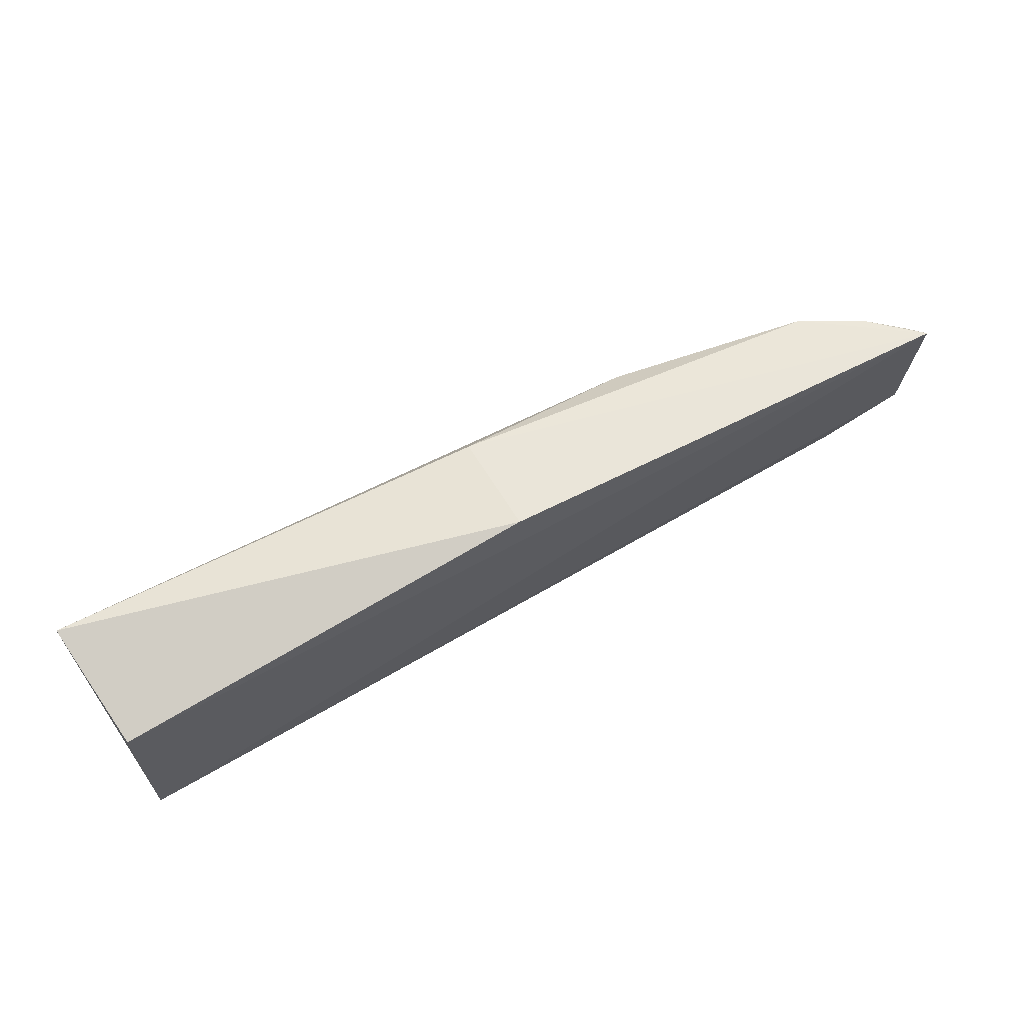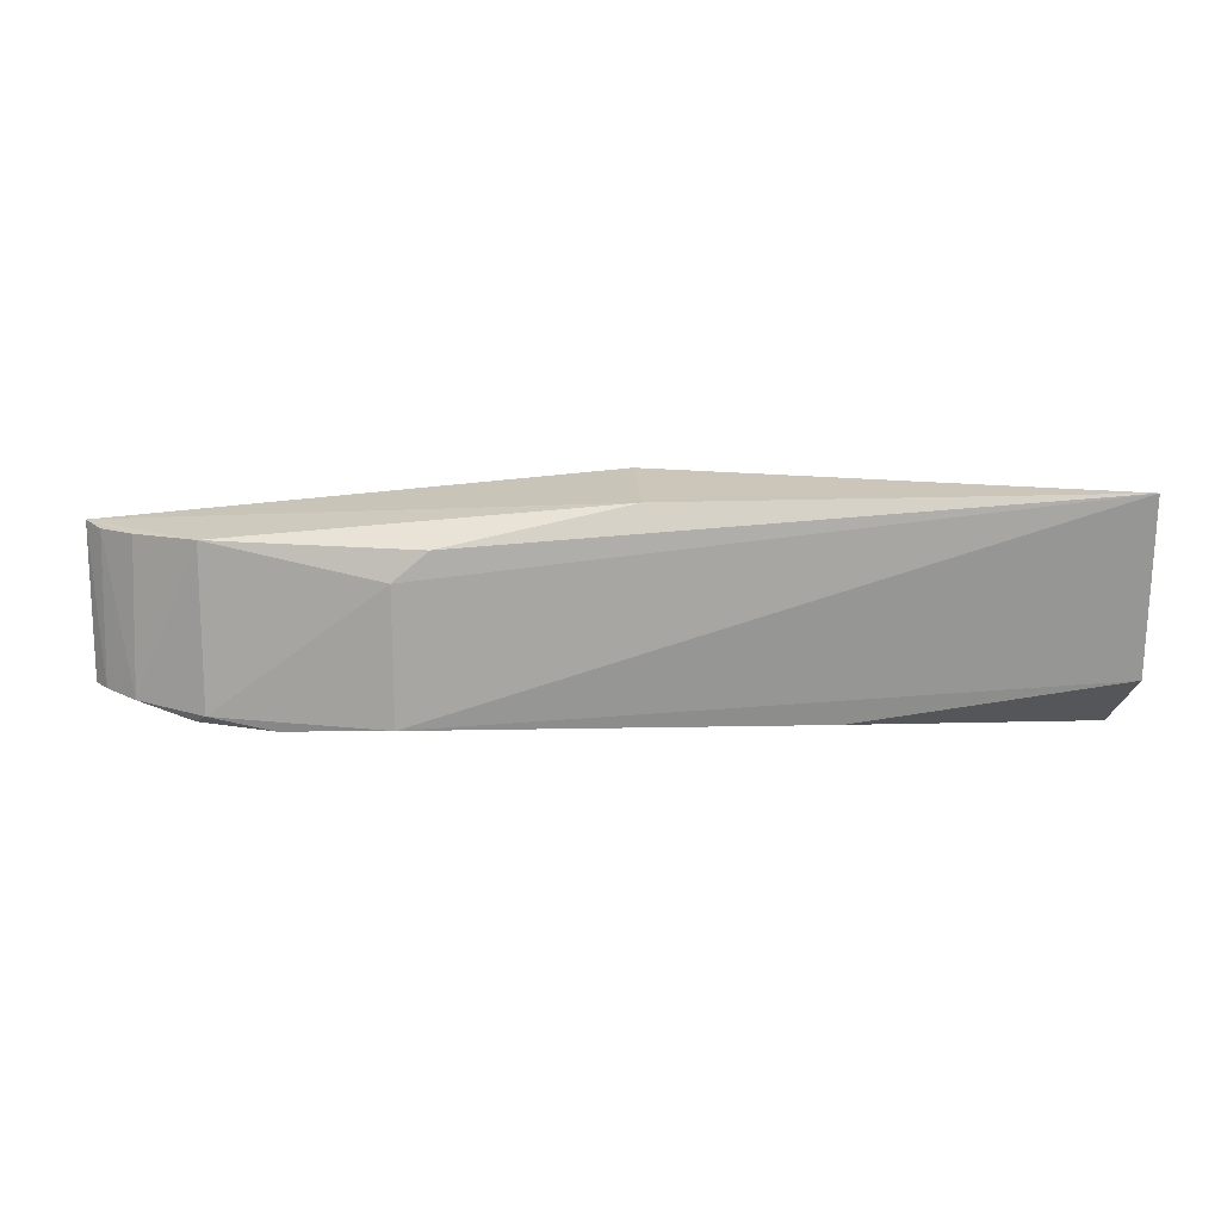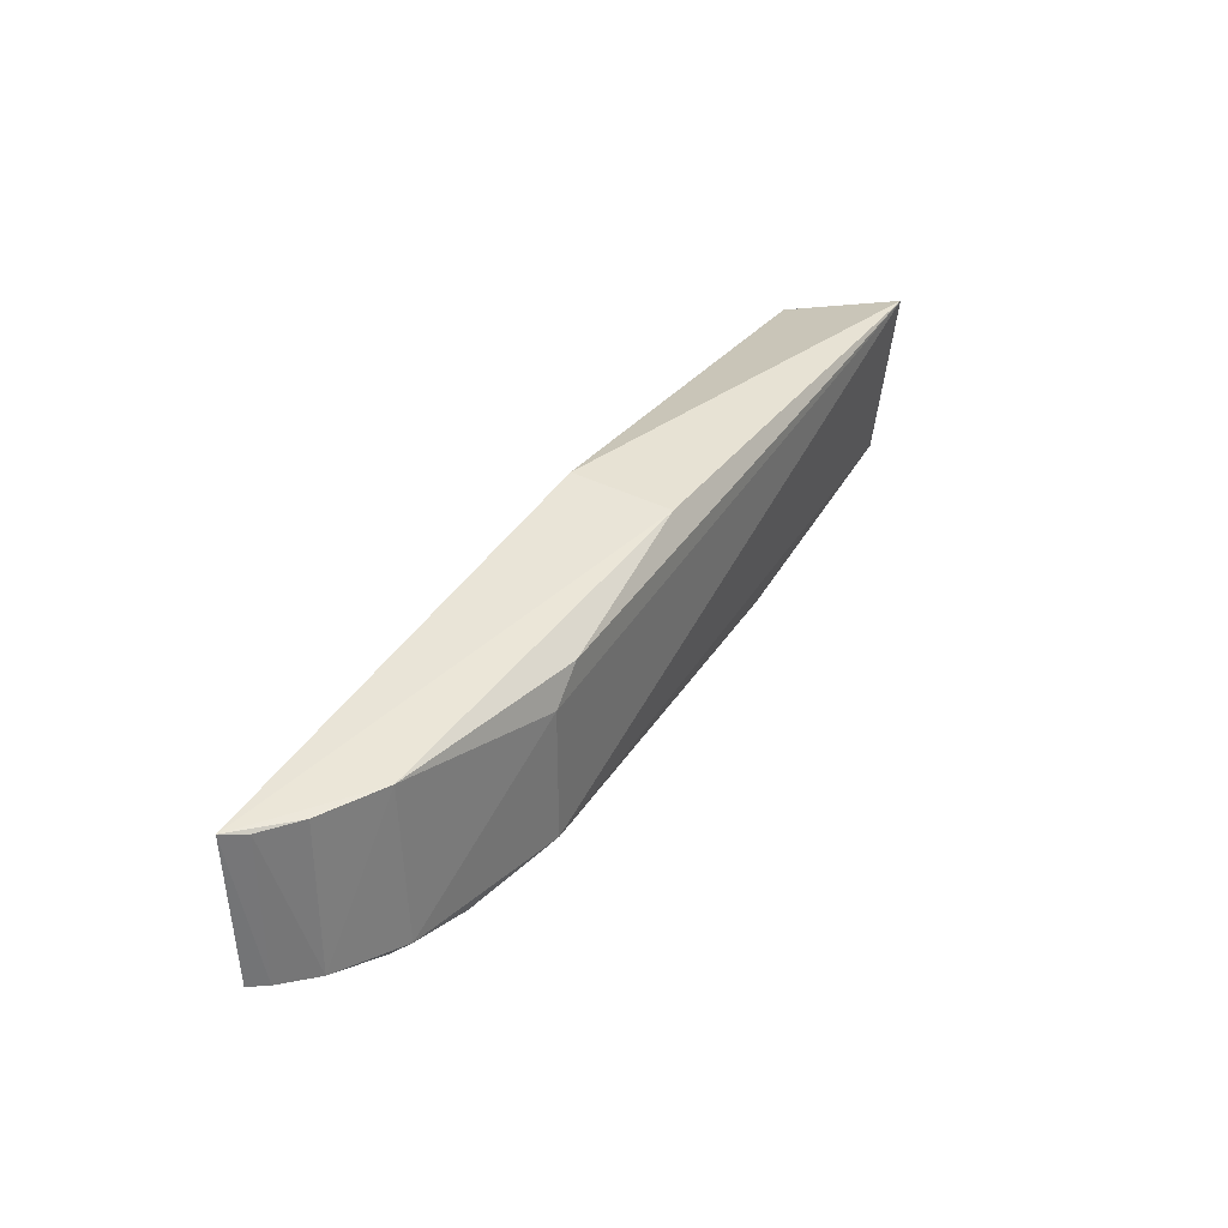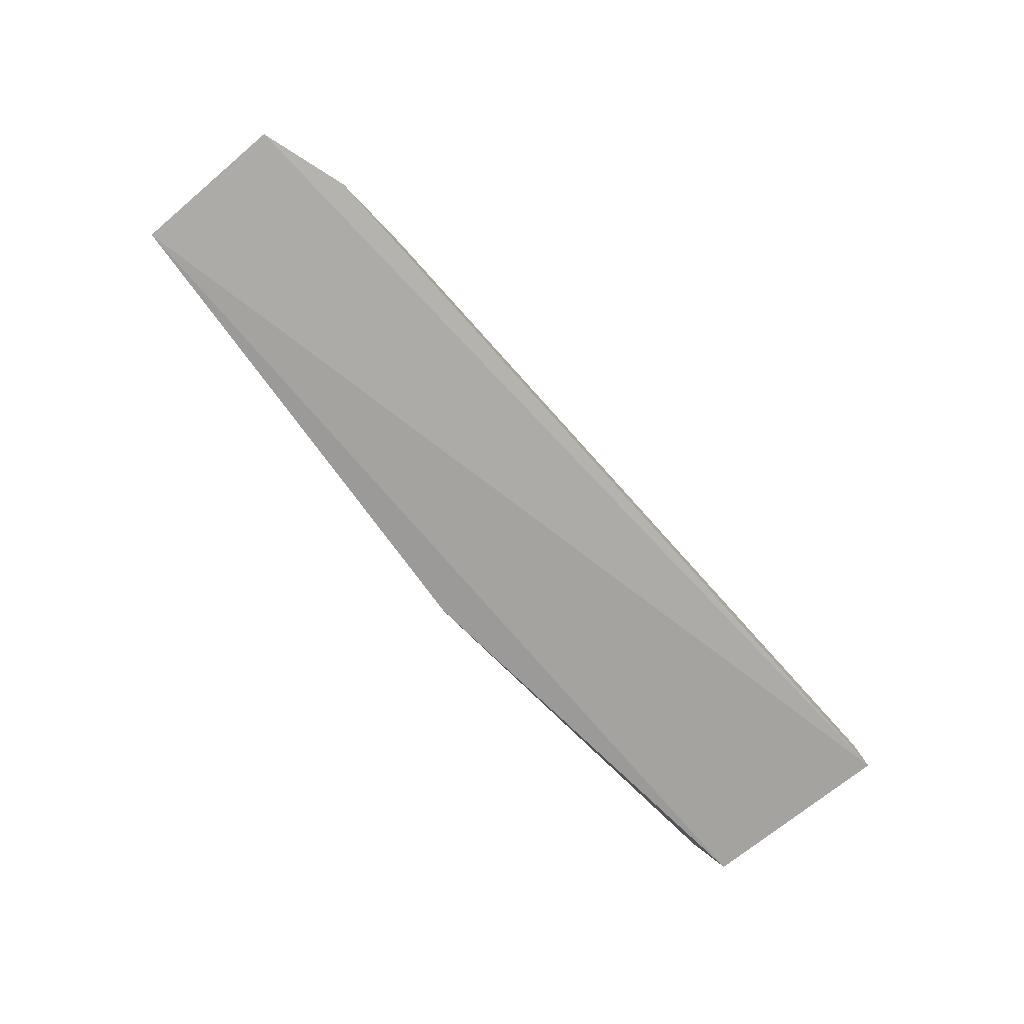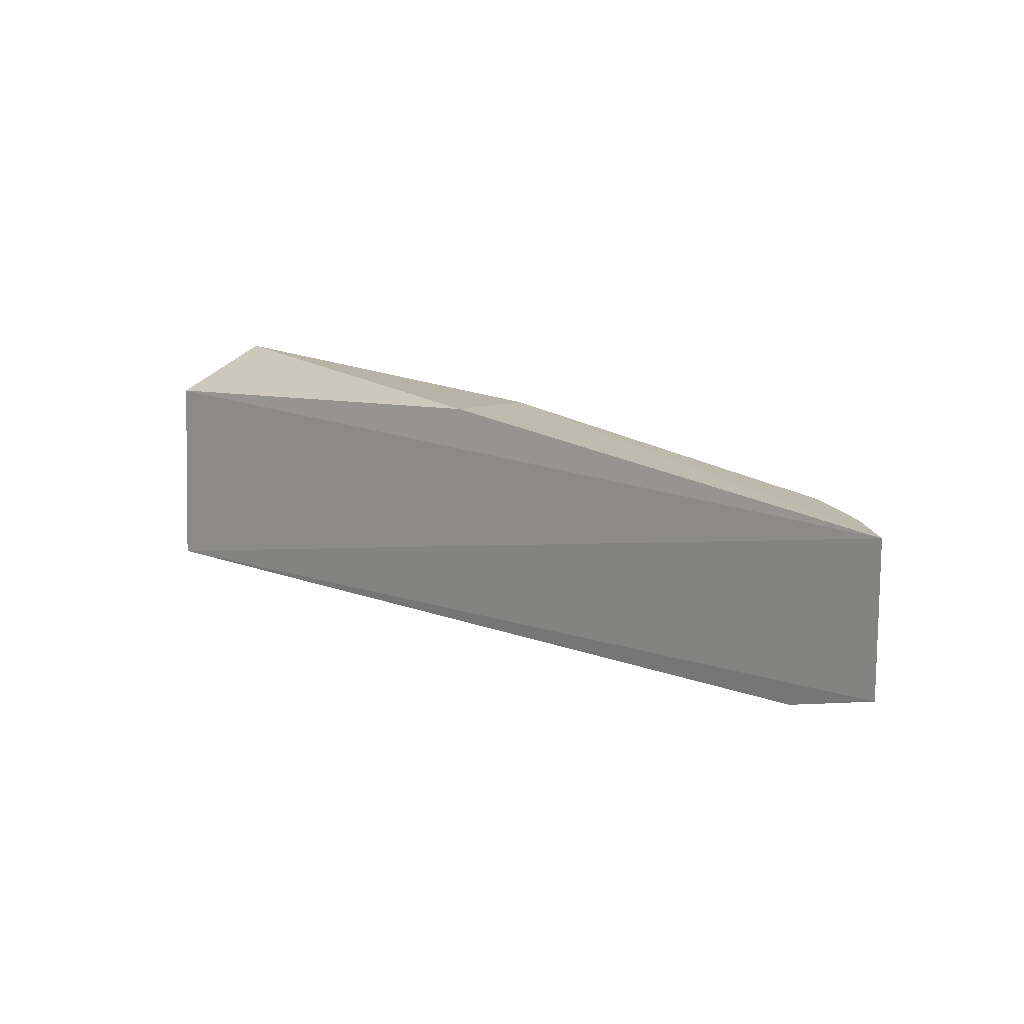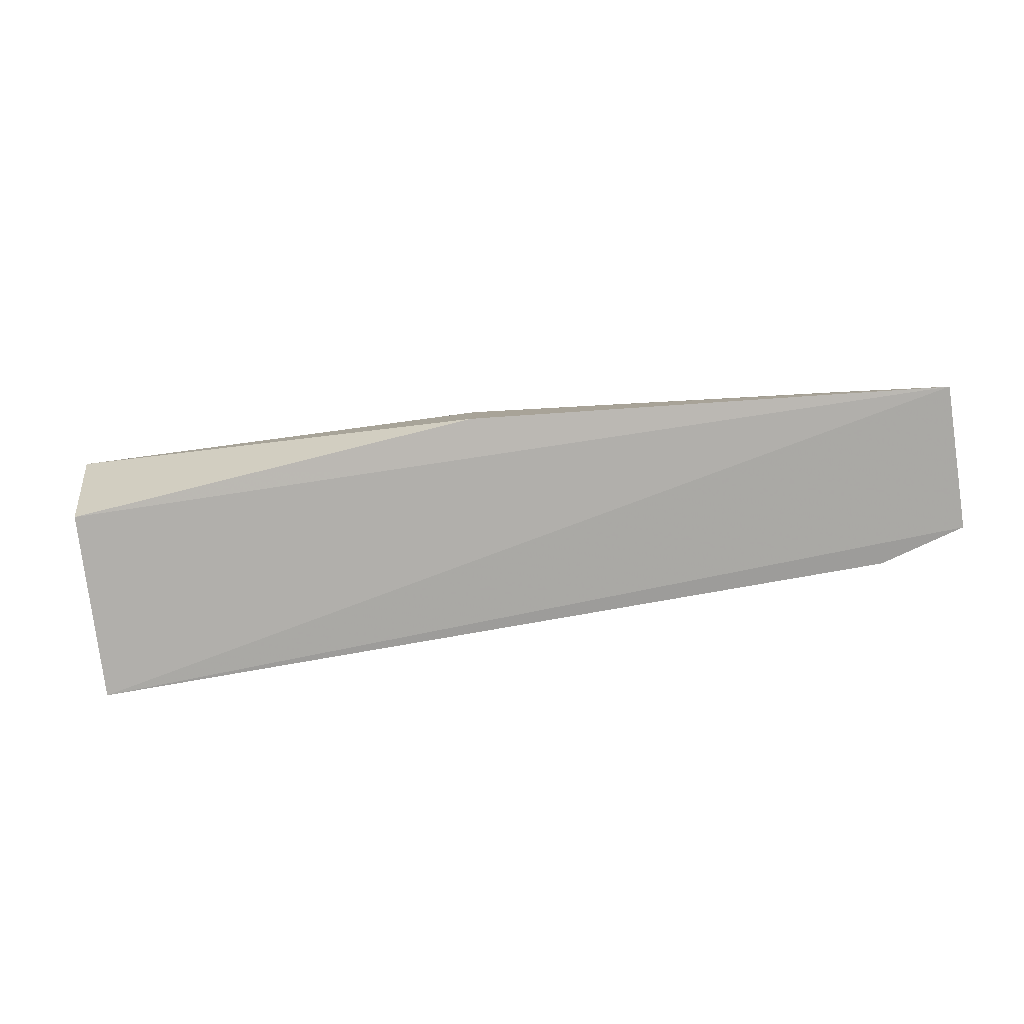
<metadata>
{"format":"obj","ext":"obj","renderer":"f3d","projection":"perspective","resolution":1024,"background":"white","views":[{"elev":66.9,"azim":-30.6,"up":"+Z"},{"elev":15.8,"azim":176.4,"up":"+Z"},{"elev":35.3,"azim":118.3,"up":"+Z"},{"elev":-75.1,"azim":130.8,"up":"+Y"},{"elev":15.3,"azim":39.0,"up":"+Z"},{"elev":-77.6,"azim":9.4,"up":"+Y"}]}
</metadata>
<code>
v 0.1169 0.02306 0.02007
v 0.1153 0.02504 0.01966
v 0.0206 0.03822 0.0246
v 0.02164 0.03002 0.0007369
v 0.1078 0.02411 0.001732
v 0.02151 0.02562 0.0209
v 0.06609 0.03522 0.02372
v 0.1156 0.02539 0.004344
v 0.02082 0.02516 0.0004629
v 0.1057 0.03152 0.02001
v 0.06612 0.02486 0.02467
v 0.08836 0.03591 0.003131
v 0.1168 0.02366 0.004431
v 0.02032 0.03607 0.00659
v 0.1119 0.02798 0.01983
v 0.08487 0.03589 0.01983
v 0.1057 0.03214 0.003605
v 0.09924 0.03337 0.002435
v 0.04769 0.03557 0.002733
v 0.1125 0.02837 0.004081
v 0.08841 0.03592 0.01685
v 0.1068 0.03062 0.002636
f 8 2 1
f 9 6 3
f 9 4 5
f 9 1 6
f 10 7 1
f 11 6 1
f 11 1 7
f 11 7 3
f 11 3 6
f 13 8 1
f 13 5 8
f 13 9 5
f 13 1 9
f 14 9 3
f 14 4 9
f 14 3 12
f 15 10 1
f 15 1 2
f 16 3 7
f 16 7 10
f 18 5 4
f 18 4 12
f 18 12 17
f 19 14 12
f 19 12 4
f 19 4 14
f 20 15 2
f 20 2 8
f 20 17 10
f 20 10 15
f 21 12 3
f 21 3 16
f 21 16 10
f 21 17 12
f 21 10 17
f 22 20 8
f 22 8 5
f 22 5 18
f 22 18 17
f 22 17 20

</code>
